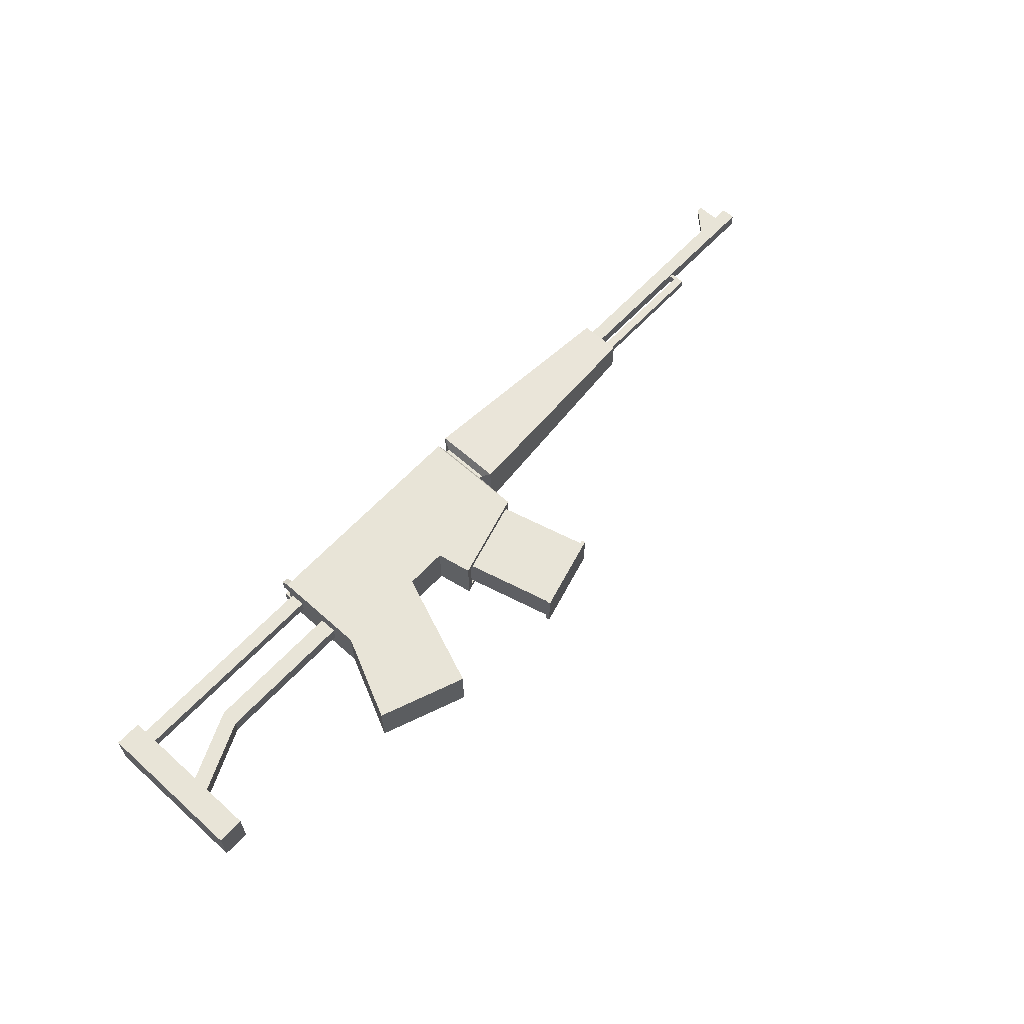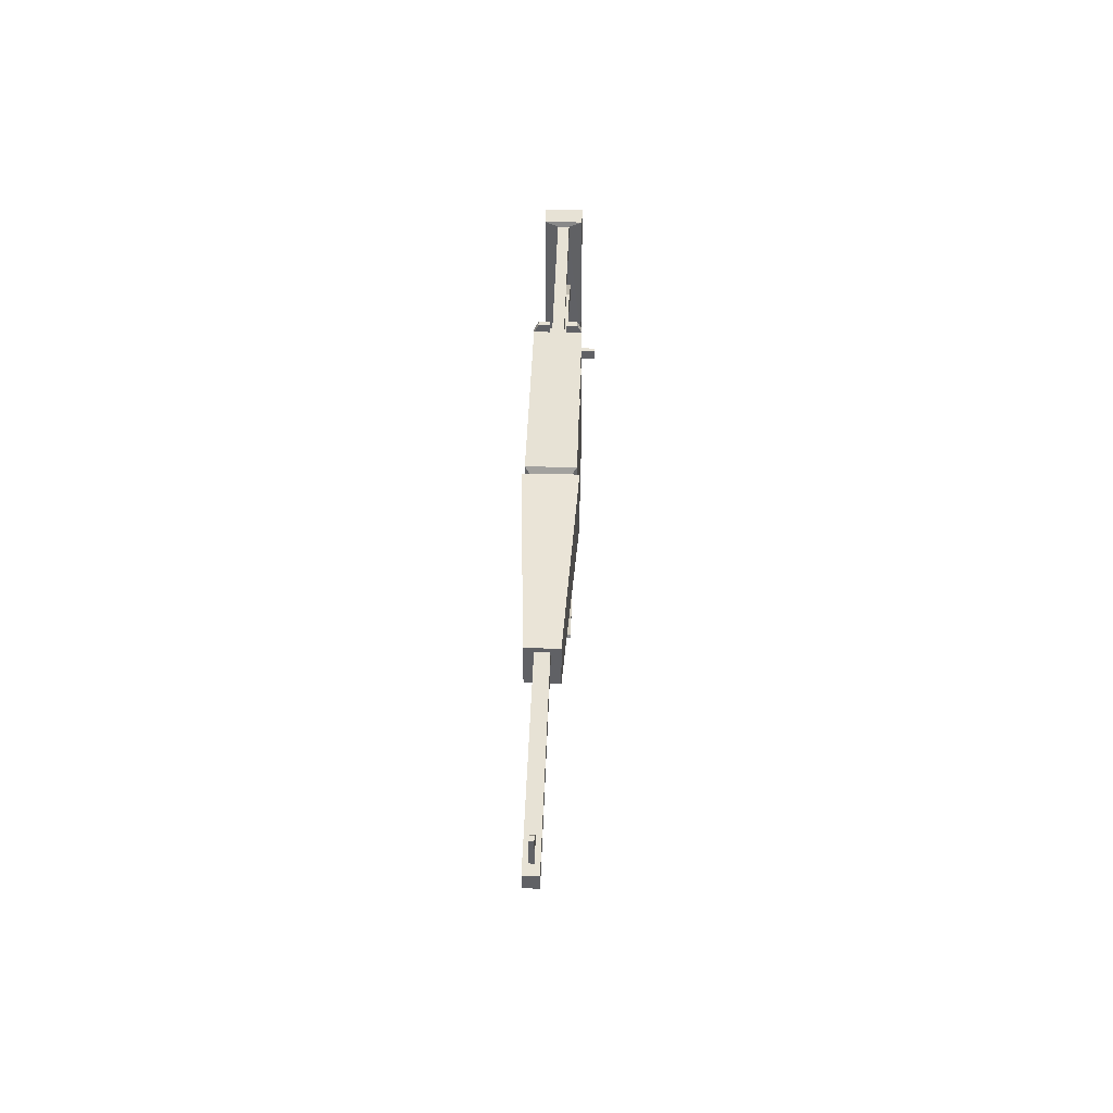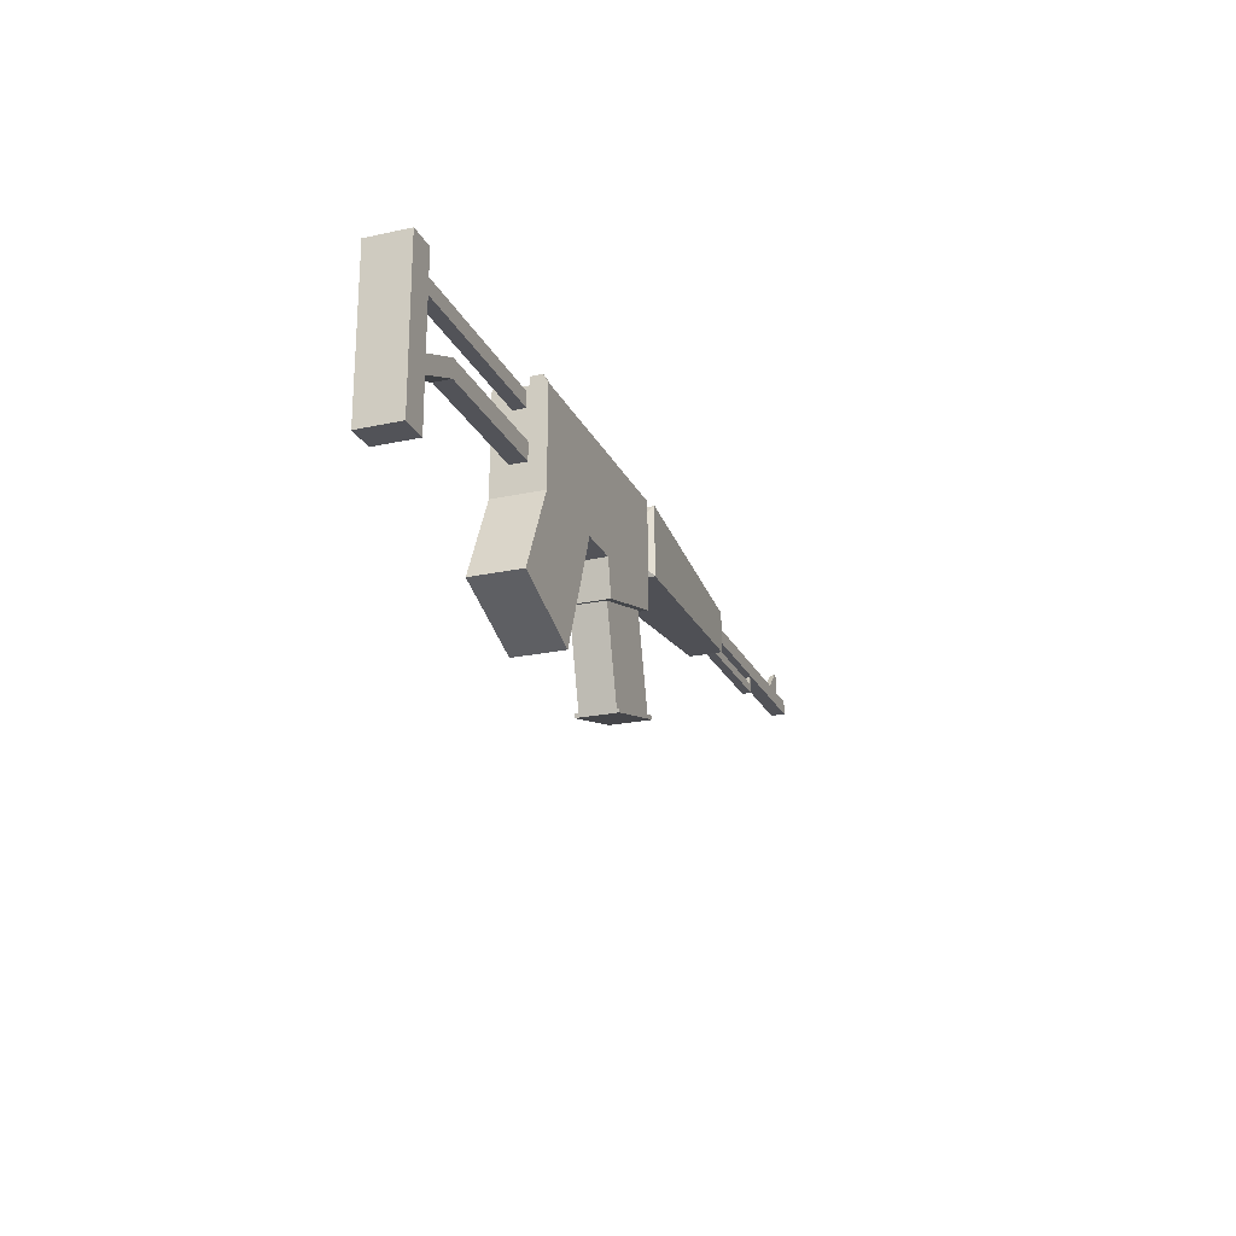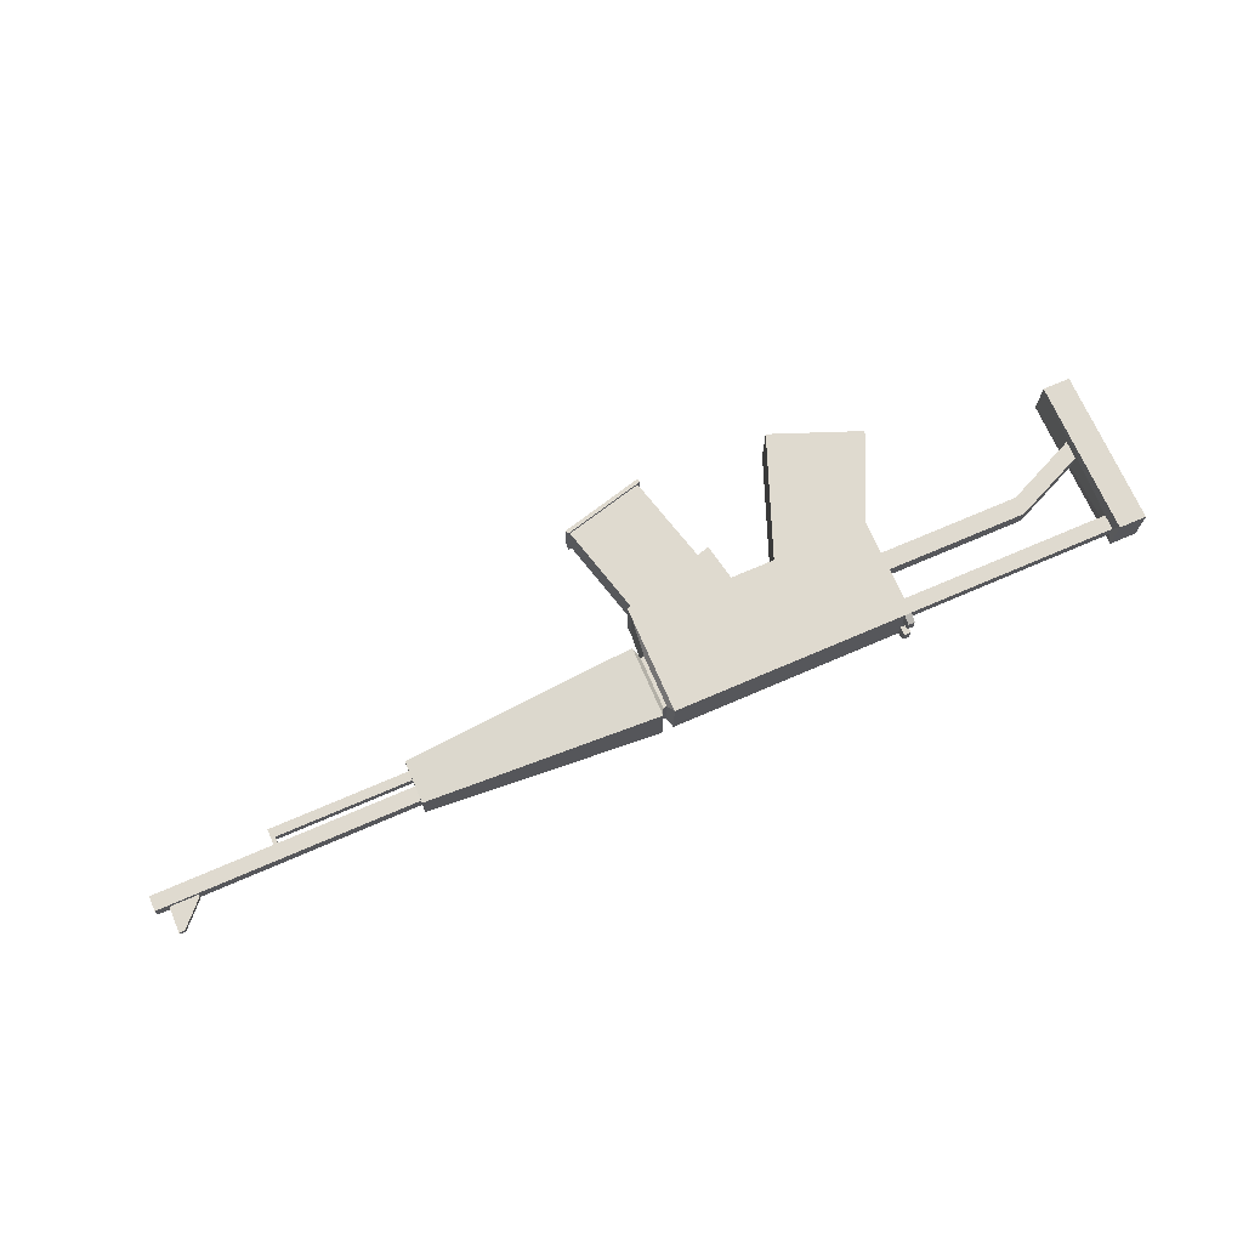
<metadata>
{"format":"obj","ext":"obj","renderer":"f3d","projection":"perspective","resolution":1024,"background":"white","views":[{"elev":61.3,"azim":-47.6,"up":"+Z"},{"elev":40.3,"azim":91.7,"up":"+Y"},{"elev":-22.7,"azim":-69.5,"up":"+Y"},{"elev":70.7,"azim":156.6,"up":"+Z"}]}
</metadata>
<code>
o GunModel_Cube
v 1.004 0.0423 -0.01741
v 1.004 -0.009363 -0.011
v 1.004 0.0423 0.01741
v 1.004 -0.009363 0.01167
v 0.4451 0.06559 -0.04473
v 0.4451 -0.05808 -0.04473
v 0.4451 0.06559 0.04473
v 0.4451 -0.05808 0.04473
v 0.4557 -0.08 -0.06665
v 0.4557 -0.08 0.06665
v 0.4557 0.08751 0.06665
v 0.4557 0.08751 -0.06665
v 0.4369 -0.05808 -0.04473
v 0.4369 -0.05808 0.04473
v 0.4369 0.06559 0.04473
v 0.4369 0.06559 -0.04473
v 0.4369 -0.05808 -0.04473
v 0.4369 -0.05808 0.04473
v 0.4369 0.06559 0.04473
v 0.4369 0.06559 -0.04473
v 0.4281 -0.1459 -0.06013
v 0.4281 -0.1459 0.06013
v 0.4281 0.08663 0.06013
v 0.4281 0.08663 -0.06013
v 0.08406 -0.1459 -0.06013
v 0.08406 -0.1459 0.06013
v 0.08406 0.08663 0.06013
v 0.08406 0.08663 -0.06013
v -0.1413 -0.1459 -0.06013
v -0.1413 -0.1459 0.06013
v -0.1413 0.08663 0.06013
v -0.1413 0.08663 -0.06013
v -0.02651 -0.4309 -0.06013
v -0.02651 -0.4309 0.06013
v -0.2363 -0.3487 -0.06013
v -0.2363 -0.3487 0.06013
v 0.1887 -0.1459 -0.06013
v 0.1887 0.08663 -0.06013
v 0.1887 -0.1459 0.06013
v 0.1887 0.08663 0.06013
v 0.413 -0.1741 -0.04443
v 0.413 -0.1741 0.04443
v 0.2207 -0.2278 -0.04443
v 0.2207 -0.2278 0.04443
v 0.4281 -0.1699 -0.06013
v 0.4281 -0.1699 0.06013
v 0.2056 -0.232 -0.06013
v 0.2056 -0.232 0.06013
v 0.4015 -0.1328 -0.04443
v 0.4015 -0.1328 0.04443
v 0.2092 -0.1865 -0.04443
v 0.2092 -0.1865 0.04443
v 1.004 0.05427 -0.0402
v 1.004 -0.031 -0.0104
v 1.004 0.05427 0.0402
v 1.004 -0.031 0.01197
v 1.61 0.0423 -0.01741
v 1.61 0.007338 -0.01741
v 1.61 0.0423 0.01741
v 1.61 0.007338 0.01741
v 1.004 -0.04676 0.0402
v 1.004 -0.04676 -0.0402
v 1.004 0.007338 0.01741
v 1.004 0.007338 -0.01741
v 1.32 -0.031 0.01197
v 1.32 -0.031 -0.0104
v 1.32 -0.009363 0.01167
v 1.32 -0.009363 -0.011
v 1.33 -0.031 0.01197
v 1.33 -0.031 -0.0104
v 1.33 -0.009363 0.01167
v 1.33 -0.009363 -0.011
v 1.32 0.007071 0.01167
v 1.32 0.007071 -0.011
v 1.33 0.007071 0.01167
v 1.33 0.007071 -0.011
v -0.1255 -0.1459 0.06013
v -0.1255 -0.1459 -0.06013
v -0.1255 0.08663 -0.06013
v -0.1255 0.08663 0.06013
v -0.2216 -0.3544 0.06013
v -0.2216 -0.3544 -0.06013
v 0.4557 -0.08 -0.02204
v 0.4557 -0.08 0.02239
v 1.004 0.05427 -0.01329
v 1.004 0.05427 0.0135
v 0.4557 0.08751 0.02239
v 0.4557 0.08751 -0.02204
v 1.004 -0.04676 0.0135
v 1.004 -0.04676 -0.01329
v 0.4451 -0.05808 -0.01479
v 0.4451 -0.05808 0.01503
v 0.4451 0.06559 0.01503
v 0.4451 0.06559 -0.01479
v 0.4369 -0.05808 -0.01479
v 0.4369 -0.05808 0.01503
v 0.4369 0.06559 0.01503
v 0.4369 0.06559 -0.01479
v 0.4369 -0.05808 -0.01479
v 0.4369 -0.05808 0.01503
v 0.4369 0.06559 0.01503
v 0.4369 0.06559 -0.01479
v 0.4281 -0.1459 -0.01989
v 0.4281 -0.1459 0.0202
v 0.4281 0.08663 0.0202
v 0.4281 0.08663 -0.01989
v 0.08406 -0.1459 -0.01989
v 0.08406 -0.1459 0.0202
v 0.08406 0.08663 0.0202
v 0.08406 0.08663 -0.01989
v -0.1413 -0.1459 -0.01989
v -0.1413 -0.1459 0.0202
v -0.1413 0.07436 0.01513
v -0.1413 0.07436 -0.01482
v -0.02651 -0.4309 -0.01989
v -0.02651 -0.4309 0.0202
v -0.2363 -0.3487 -0.01989
v -0.2363 -0.3487 0.0202
v 0.1887 0.08663 -0.01989
v 0.1887 0.08663 0.0202
v 0.1887 -0.1459 0.0202
v 0.1887 -0.1459 -0.01989
v 0.4281 -0.1699 -0.01989
v 0.4281 -0.1699 0.0202
v 0.2056 -0.232 0.0202
v 0.2056 -0.232 -0.01989
v 0.413 -0.1741 -0.01469
v 0.413 -0.1741 0.01493
v 0.2207 -0.2278 0.01493
v 0.2207 -0.2278 -0.01469
v 0.4015 -0.1328 -0.01469
v 0.4015 -0.1328 0.01493
v 0.2092 -0.1865 0.01493
v 0.2092 -0.1865 -0.01469
v 1.004 0.0423 -0.005759
v 1.004 0.0423 0.005851
v 1.004 0.007338 0.005851
v 1.004 0.007338 -0.005759
v 1.61 0.0423 -0.005759
v 1.61 0.0423 0.005851
v 1.61 0.007338 0.005851
v 1.61 0.007338 -0.005759
v 1.004 -0.031 0.004542
v 1.004 -0.031 -0.002915
v 1.004 -0.009363 0.004141
v 1.004 -0.009363 -0.003414
v 1.32 -0.031 0.004542
v 1.32 -0.031 -0.002915
v 1.32 -0.009363 0.004141
v 1.32 -0.009363 -0.003414
v 1.33 -0.031 0.004542
v 1.33 -0.031 -0.002915
v 1.33 -0.009363 0.004141
v 1.33 -0.009363 -0.003414
v 1.32 0.007071 0.004141
v 1.32 0.007071 -0.003414
v 1.33 0.007071 0.004141
v 1.33 0.007071 -0.003414
v -0.2216 -0.3544 0.0202
v -0.2216 -0.3544 -0.01989
v -0.1255 0.08663 -0.01989
v -0.1255 0.08663 0.0202
v -0.1413 0.1069 -0.01989
v -0.1413 0.1069 -0.0488
v -0.1255 0.1069 -0.0488
v -0.1413 0.1069 0.0488
v -0.1255 0.1069 0.0488
v -0.1255 0.1069 0.0202
v -0.1413 0.1069 0.0202
v -0.1255 0.1069 -0.01989
v 1.514 0.0423 0.01741
v 1.514 0.0423 -0.01741
v 1.514 0.007338 -0.01741
v 1.514 0.007338 0.01741
v 1.514 0.007338 0.005851
v 1.514 0.007338 -0.005759
v 1.514 0.0423 -0.005759
v 1.514 0.0423 0.005851
v 1.579 0.0423 0.01741
v 1.579 0.007338 0.005851
v 1.579 0.007338 -0.005759
v 1.579 0.0423 -0.005759
v 1.579 0.0423 0.005851
v 1.579 0.0423 -0.01741
v 1.579 0.007338 -0.01741
v 1.579 0.007338 0.01741
v 1.514 0.04854 0.005851
v 1.514 0.04854 -0.005759
v 1.579 0.04854 -0.005759
v 1.579 0.04854 0.005851
v 1.566 0.1033 0.005851
v 1.566 0.1033 -0.005759
v 1.579 0.1033 -0.005759
v 1.579 0.1033 0.005851
v 1.004 0.02792 -0.0402
v 0.4557 0.04383 0.06665
v 1.004 0.02792 0.0402
v 0.4557 0.04383 -0.06665
v 0.4451 0.03334 0.04473
v 0.4451 0.03334 -0.04473
v 0.4369 0.03334 0.04473
v 0.4369 0.03334 -0.04473
v 0.4369 0.03334 0.04473
v 0.4369 0.03334 -0.04473
v 0.4281 0.02601 0.06013
v 0.4281 0.02601 -0.06013
v 0.08406 0.02601 0.06013
v 0.1115 0.04414 -0.06013
v -0.1413 0.02601 0.06013
v -0.1413 0.02601 -0.06013
v 0.1887 0.02601 0.06013
v 0.1887 0.04414 -0.06013
v 1.004 0.03318 -0.01741
v 1.004 0.03318 0.01741
v 1.61 0.03318 -0.01741
v 1.61 0.03318 0.01741
v -0.1253 0.04414 -0.06013
v -0.1255 0.02601 0.06013
v 1.61 0.03318 -0.005759
v 1.61 0.03318 0.005851
v -0.1413 0.03828 0.01513
v -0.1413 0.03828 -0.01482
v 1.514 0.03318 0.01741
v 1.514 0.03318 -0.01741
v 1.579 0.03318 0.01741
v 1.579 0.03318 -0.01741
v 1.004 -0.01766 -0.0402
v 1.004 -0.01766 0.0402
v 0.4557 -0.03176 -0.06665
v 0.4451 -0.02246 -0.04473
v 0.4369 -0.02246 -0.04473
v 0.4369 -0.02246 -0.04473
v 0.4281 -0.0789 -0.06013
v 0.08406 -0.0789 -0.06013
v -0.1413 -0.0789 -0.06013
v 0.1887 -0.0789 0.06013
v 1.004 0.01741 -0.01741
v 1.004 0.01741 0.01741
v 1.61 0.01741 -0.01741
v 1.61 0.01741 0.01741
v -0.1255 -0.0789 0.06013
v 1.61 0.01741 -0.005759
v 1.61 0.01741 0.005851
v -0.1413 -0.0789 0.0202
v -0.1413 -0.0789 -0.01989
v 1.514 0.01741 -0.01741
v 1.579 0.01741 -0.01741
v 0.4557 -0.03176 0.06665
v 0.4451 -0.02246 0.04473
v 0.4369 -0.02246 0.04473
v 0.4369 -0.02246 0.04473
v 0.4281 -0.0789 0.06013
v 0.08406 -0.0789 0.06013
v -0.1413 -0.0789 0.06013
v 0.1887 -0.0789 -0.06013
v -0.1255 -0.0789 -0.06013
v 1.514 0.01741 0.01741
v 1.579 0.01741 0.01741
v -0.1413 0.08663 0.0202
v -0.1413 0.08663 -0.01989
v -0.1413 0.02601 0.0202
v -0.1413 0.02601 -0.01989
v -0.4963 0.07436 0.01513
v -0.4963 0.07436 -0.01482
v -0.4963 0.03828 0.01513
v -0.4963 0.03828 -0.01482
v 0.4557 -0.000766 0.06665
v 0.4451 0.000416 0.04473
v 0.4369 0.000416 0.04473
v 0.4369 0.000416 0.04473
v 0.4281 -0.03588 0.06013
v 0.08406 -0.03588 0.06013
v -0.1413 -0.03588 0.06013
v 0.1887 0.01749 -0.06013
v -0.1253 0.01749 -0.06013
v 1.514 0.02388 0.01741
v 1.579 0.02388 0.01741
v 1.004 0.001028 -0.0402
v 1.004 0.001028 0.0402
v 0.4557 -0.000766 -0.06665
v 0.4451 0.000416 -0.04473
v 0.4369 0.000416 -0.04473
v 0.4369 0.000416 -0.04473
v 0.4281 -0.03588 -0.06013
v 0.1115 0.01749 -0.06013
v -0.1413 -0.03588 -0.06013
v 0.1887 -0.03588 0.06013
v 1.004 0.02388 -0.01741
v 1.004 0.02388 0.01741
v 1.61 0.02388 -0.01741
v 1.61 0.02388 0.01741
v -0.1255 -0.03588 0.06013
v 1.61 0.02388 -0.005759
v 1.61 0.02388 0.005851
v -0.1413 -0.03588 0.0202
v -0.1413 -0.03588 -0.01989
v 1.514 0.02388 -0.01741
v 1.579 0.02388 -0.01741
v -0.4894 -0.03588 0.0202
v -0.4894 -0.0789 0.0202
v -0.4894 -0.03588 -0.01989
v -0.4894 -0.0789 -0.01989
v -0.6622 -0.1137 0.0202
v -0.6622 -0.1567 0.0202
v -0.6622 -0.1137 -0.01989
v -0.6622 -0.1567 -0.01989
v -0.6575 0.07436 0.01513
v -0.6575 0.07436 -0.01482
v -0.6575 0.03828 0.01513
v -0.6575 0.03828 -0.01482
v -0.6606 0.08736 0.05
v -0.6606 0.08736 -0.04968
v -0.6606 -0.2852 0.05
v -0.6606 -0.2852 -0.04968
v -0.7262 0.08736 0.05
v -0.7262 0.08736 -0.04968
v -0.7262 -0.2852 0.05
v -0.7262 -0.2852 -0.04968
v -0.1253 0.01749 -0.05085
v -0.1253 0.04414 -0.05085
v 0.1115 0.04414 -0.05085
v 0.1115 0.01749 -0.05085
f 86 87 11 55
f 197 55 11 196
f 230 6 17 231
f 84 89 61 10
f 183 179 59 140
f 198 12 53 195
f 91 6 9 83
f 249 8 10 248
f 200 5 12 198
f 93 7 11 87
f 102 16 24 106
f 92 8 18 96
f 94 5 20 98
f 199 7 19 201
f 99 13 17 95
f 251 14 18 250
f 204 16 20 202
f 101 15 19 97
f 255 37 25 234
f 203 15 23 205
f 232 13 21 233
f 100 14 22 104
f 108 26 34 116
f 121 39 26 108
f 119 38 28 110
f 211 40 27 207
f 262 260 32 210
f 80 162 168 167
f 218 80 31 209
f 256 78 29 235
f 159 81 36 118
f 77 30 36 81
f 111 29 35 117
f 78 25 33 82
f 205 23 40 211
f 106 24 38 119
f 104 22 46 124
f 233 21 37 255
f 42 44 52 50
f 122 37 47 126
f 22 39 48 46
f 37 21 45 47
f 127 41 45 123
f 41 43 47 45
f 44 42 46 48
f 129 44 48 125
f 132 50 52 133
f 128 42 50 132
f 130 43 51 134
f 43 41 49 51
f 237 64 62 227
f 214 3 55 197
f 135 1 53 85
f 4 56 65 67
f 220 140 59 216
f 226 184 57 215
f 181 185 58 142
f 258 186 60 240
f 143 56 61 89
f 146 2 64 138
f 2 54 62 64
f 56 4 63 61
f 149 67 73 155
f 145 4 67 149
f 54 2 68 66
f 144 54 66 148
f 153 71 69 151
f 66 68 72 70
f 148 66 70 152
f 67 65 69 71
f 155 73 75 157
f 67 71 75 73
f 72 68 74 76
f 154 72 76 158
f 29 78 82 35
f 26 77 81 34
f 116 34 81 159
f 234 25 78 256
f 207 27 80 218
f 110 28 79 161
f 27 109 162 80
f 109 110 161 162
f 33 115 160 82
f 115 116 159 160
f 71 153 157 75
f 153 154 158 157
f 74 156 158 76
f 156 155 157 158
f 65 147 151 69
f 147 148 152 151
f 72 154 152 70
f 154 153 151 152
f 56 143 147 65
f 143 144 148 147
f 2 146 150 68
f 146 145 149 150
f 68 150 156 74
f 150 149 155 156
f 4 145 137 63
f 145 146 138 137
f 54 144 90 62
f 144 143 89 90
f 186 180 141 60
f 180 181 142 141
f 215 57 139 219
f 219 139 140 220
f 3 136 86 55
f 136 135 85 86
f 44 129 133 52
f 129 130 134 133
f 41 127 131 49
f 127 128 132 131
f 49 131 134 51
f 131 132 133 134
f 43 130 126 47
f 130 129 125 126
f 42 128 124 46
f 128 127 123 124
f 39 121 125 48
f 121 122 126 125
f 21 103 123 45
f 103 104 124 123
f 23 105 120 40
f 105 106 119 120
f 30 112 118 36
f 112 111 117 118
f 82 160 117 35
f 160 159 118 117
f 161 79 165 170
f 162 161 260 259
f 209 31 259 261
f 222 221 265 266
f 40 120 109 27
f 120 119 110 109
f 37 122 107 25
f 122 121 108 107
f 25 107 115 33
f 107 108 116 115
f 13 99 103 21
f 99 100 104 103
f 16 102 98 20
f 102 101 97 98
f 14 100 96 18
f 100 99 95 96
f 7 93 97 19
f 93 94 98 97
f 6 91 95 17
f 91 92 96 95
f 15 101 105 23
f 101 102 106 105
f 5 94 88 12
f 94 93 87 88
f 8 92 84 10
f 92 91 83 84
f 184 182 139 57
f 182 183 140 139
f 9 62 90 83
f 83 90 89 84
f 53 12 88 85
f 85 88 87 86
f 170 165 164 163
f 167 168 169 166
f 260 161 170 163
f 259 31 166 169
f 79 32 164 165
f 31 80 167 166
f 162 259 169 168
f 32 260 163 164
f 135 136 178 177
f 1 135 177 172
f 137 138 176 175
f 63 137 175 174
f 238 63 174 257
f 138 64 173 176
f 213 1 172 224
f 136 3 171 178
f 177 178 187 188
f 172 177 182 184
f 175 176 181 180
f 174 175 180 186
f 257 174 186 258
f 176 173 185 181
f 224 172 184 226
f 178 171 179 183
f 187 190 194 191
f 182 177 188 189
f 183 182 189 190
f 178 183 190 187
f 192 191 194 193
f 188 187 191 192
f 190 189 193 194
f 189 188 192 193
f 297 224 226 298
f 171 223 225 179
f 288 213 224 297
f 3 214 223 171
f 295 261 262 296
f 273 209 261 295
f 293 219 220 294
f 290 215 219 293
f 272 207 218 292
f 28 208 217 79
f 179 225 216 59
f 298 226 215 290
f 294 220 216 291
f 289 214 197 279
f 1 213 195 53
f 24 206 212 38
f 271 205 211 287
f 79 217 210 32
f 292 218 209 273
f 296 262 210 286
f 287 211 207 272
f 16 204 206 24
f 270 203 205 271
f 38 212 208 28
f 283 204 202 282
f 15 203 201 19
f 268 199 201 269
f 281 200 198 280
f 7 199 196 11
f 280 198 195 278
f 5 200 202 20
f 279 197 196 267
f 61 228 248 10
f 9 229 227 62
f 6 230 229 9
f 8 249 250 18
f 13 232 231 17
f 14 251 252 22
f 39 236 253 26
f 111 245 235 29
f 77 241 254 30
f 22 252 236 39
f 63 238 228 61
f 141 243 240 60
f 185 247 239 58
f 26 253 241 77
f 58 239 242 142
f 142 242 243 141
f 30 254 244 112
f 112 244 245 111
f 64 237 246 173
f 173 246 247 185
f 276 257 258 277
f 289 238 257 276
f 285 234 256 275
f 277 258 240 291
f 288 237 227 278
f 284 233 255 274
f 275 256 235 286
f 283 232 233 284
f 274 255 234 285
f 270 251 250 269
f 268 249 248 267
f 281 230 231 282
f 114 113 259 260
f 113 221 261 259
f 222 114 260 262
f 221 222 262 261
f 264 266 310 308
f 221 113 263 265
f 114 222 266 264
f 113 114 264 263
f 200 281 282 202
f 199 268 267 196
f 203 270 269 201
f 212 274 285 208
f 204 283 284 206
f 217 275 286 210
f 206 284 274 212
f 213 288 278 195
f 225 277 291 216
f 275 217 320 319
f 214 289 276 223
f 223 276 277 225
f 228 279 267 248
f 229 280 278 227
f 230 281 280 229
f 249 268 269 250
f 232 283 282 231
f 251 270 271 252
f 236 287 272 253
f 245 296 286 235
f 241 292 273 254
f 252 271 287 236
f 238 289 279 228
f 243 294 291 240
f 247 298 290 239
f 253 272 292 241
f 239 290 293 242
f 242 293 294 243
f 254 273 295 244
f 244 295 299 300
f 237 288 297 246
f 246 297 298 247
f 300 299 303 304
f 295 296 301 299
f 296 245 302 301
f 245 244 300 302
f 304 303 305 306
f 299 301 305 303
f 301 302 306 305
f 302 300 304 306
f 308 310 314 312
f 263 264 308 307
f 266 265 309 310
f 265 263 307 309
f 314 313 317 318
f 307 308 312 311
f 310 309 313 314
f 309 307 311 313
f 317 315 316 318
f 313 311 315 317
f 312 314 318 316
f 311 312 316 315
f 321 322 319 320
f 285 275 319 322
f 217 208 321 320
f 208 285 322 321
o ClipModel_Cube.001
v 0.2863 -0.4394 0.04216
v 0.208 -0.1409 0.04216
v 0.2863 -0.4394 -0.04071
v 0.208 -0.1409 -0.04071
v 0.4724 -0.3906 0.04216
v 0.3941 -0.09204 0.04216
v 0.4724 -0.3906 -0.04071
v 0.3941 -0.09204 -0.04071
v 0.4781 -0.389 -0.04786
v 0.4781 -0.389 0.04931
v 0.2805 -0.4409 -0.04786
v 0.2805 -0.4409 0.04931
v 0.4804 -0.3976 -0.04786
v 0.4804 -0.3976 0.04931
v 0.2828 -0.4495 -0.04786
v 0.2828 -0.4495 0.04931
f 323 324 326 325
f 325 326 330 329
f 329 330 328 327
f 327 328 324 323
f 329 327 334 333
f 330 326 324 328
f 333 334 338 337
f 327 323 332 334
f 325 329 333 331
f 323 325 331 332
f 335 337 338 336
f 332 331 335 336
f 334 332 336 338
f 331 333 337 335
o Chamber_Cube.002
v -0.1095 0.01799 0.05412
v -0.1095 0.04308 0.05412
v -0.1095 0.01799 -0.09311
v -0.1095 0.04308 -0.09311
v -0.1202 0.01799 0.05412
v -0.1202 0.04308 0.05412
v -0.1202 0.01799 -0.09311
v -0.1202 0.04308 -0.09311
f 339 341 342 340
f 341 345 346 342
f 345 343 344 346
f 343 339 340 344
f 341 339 343 345
f 346 344 340 342

</code>
